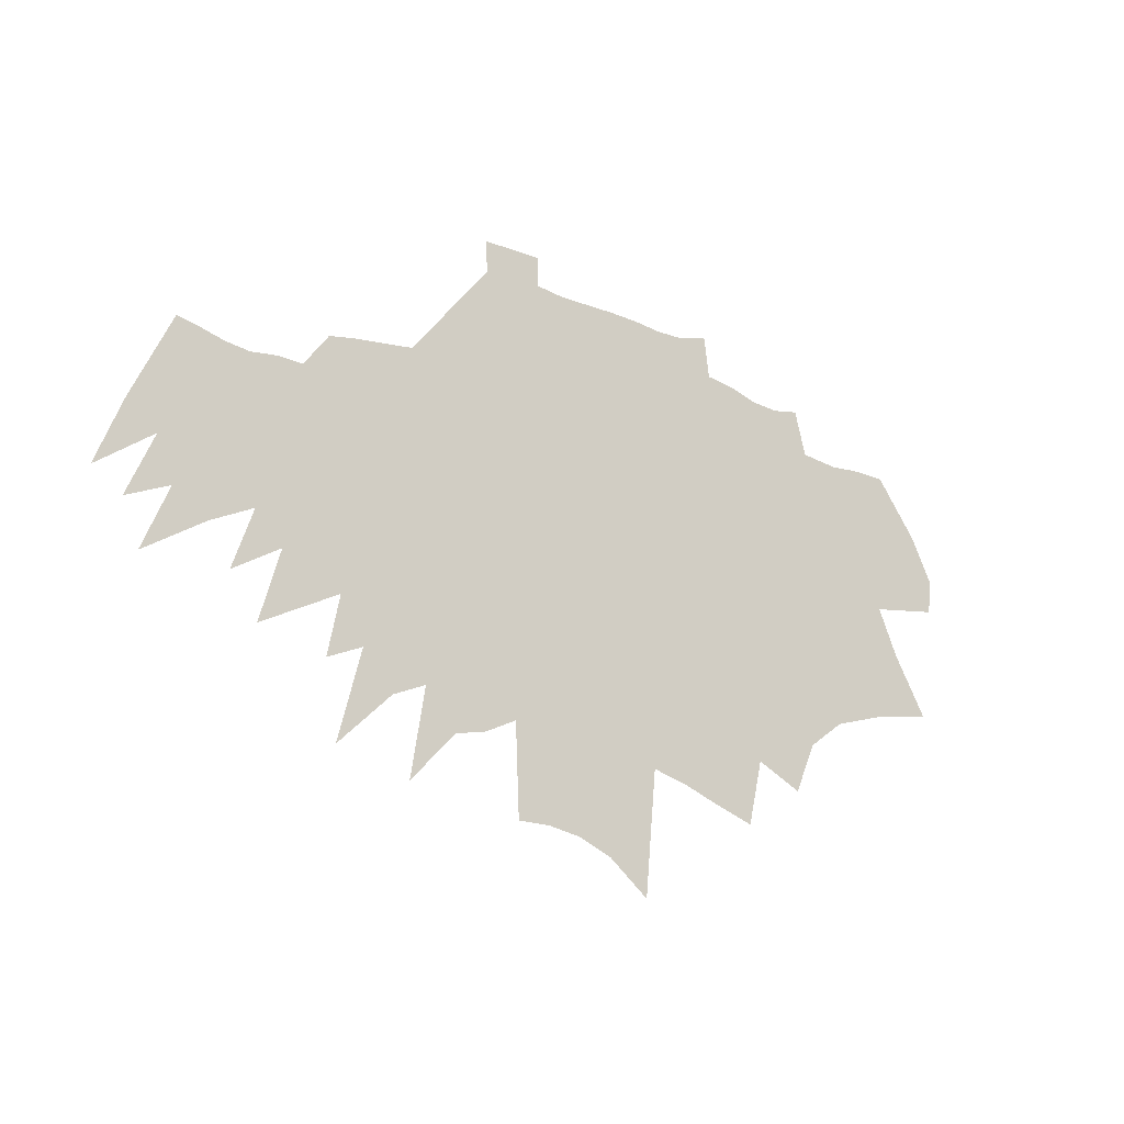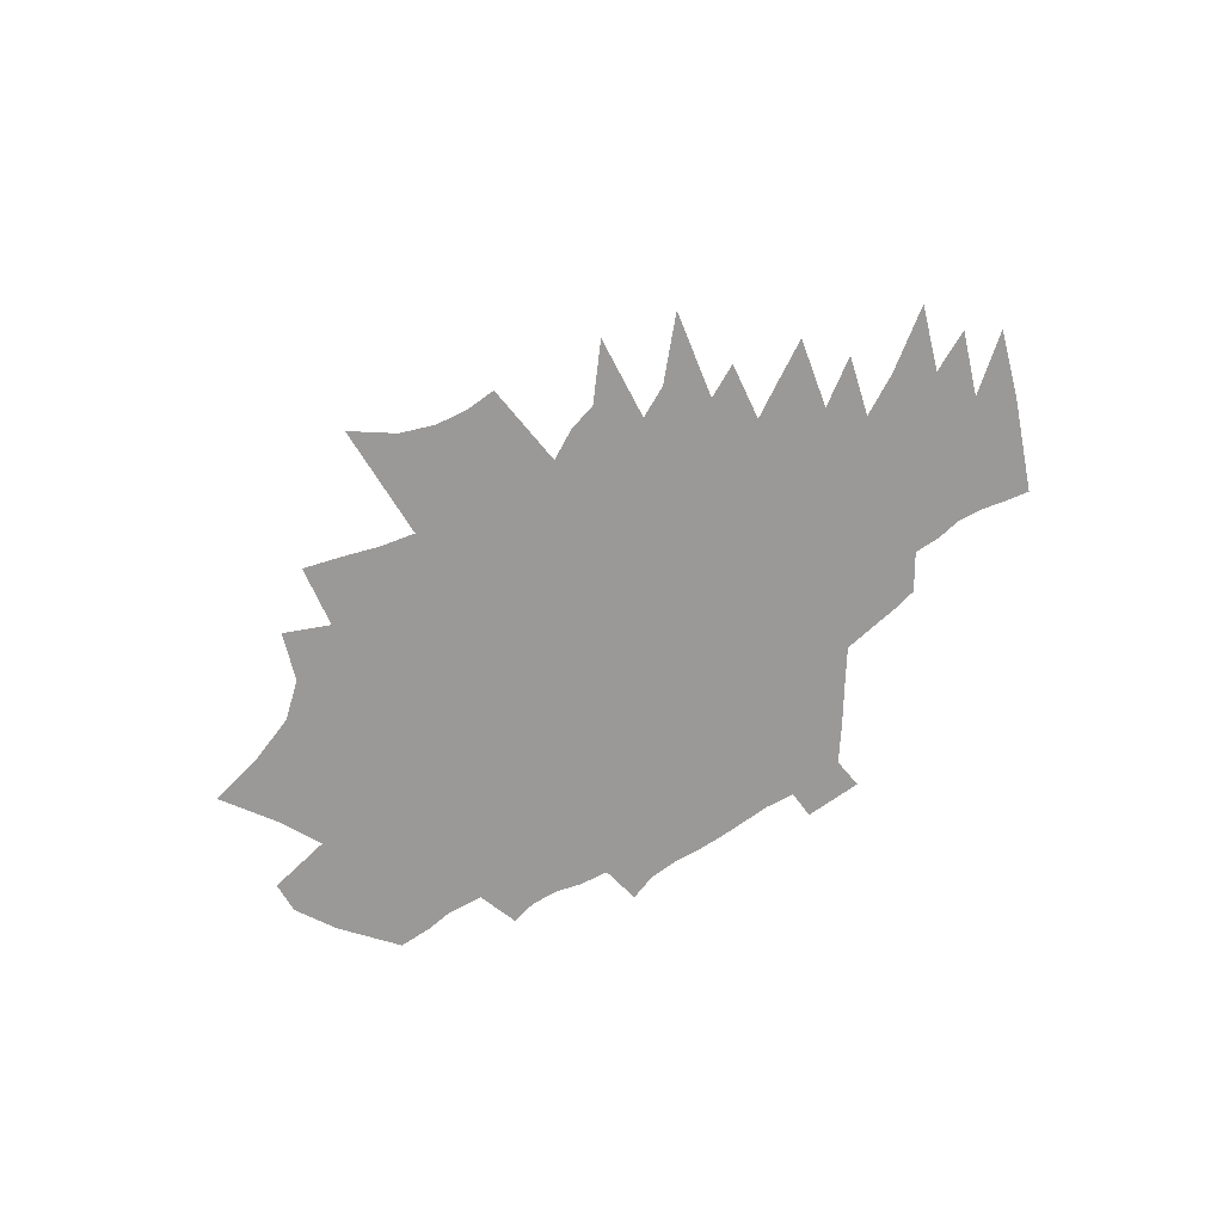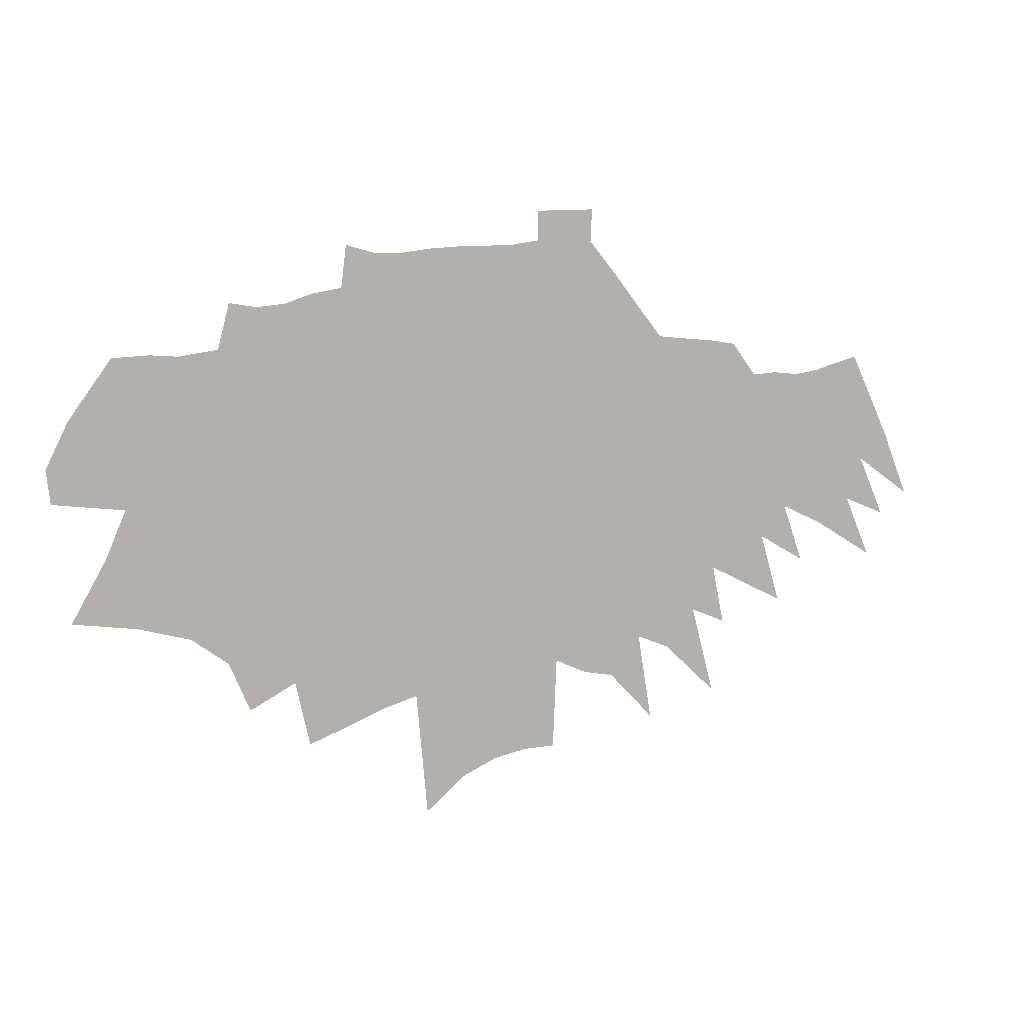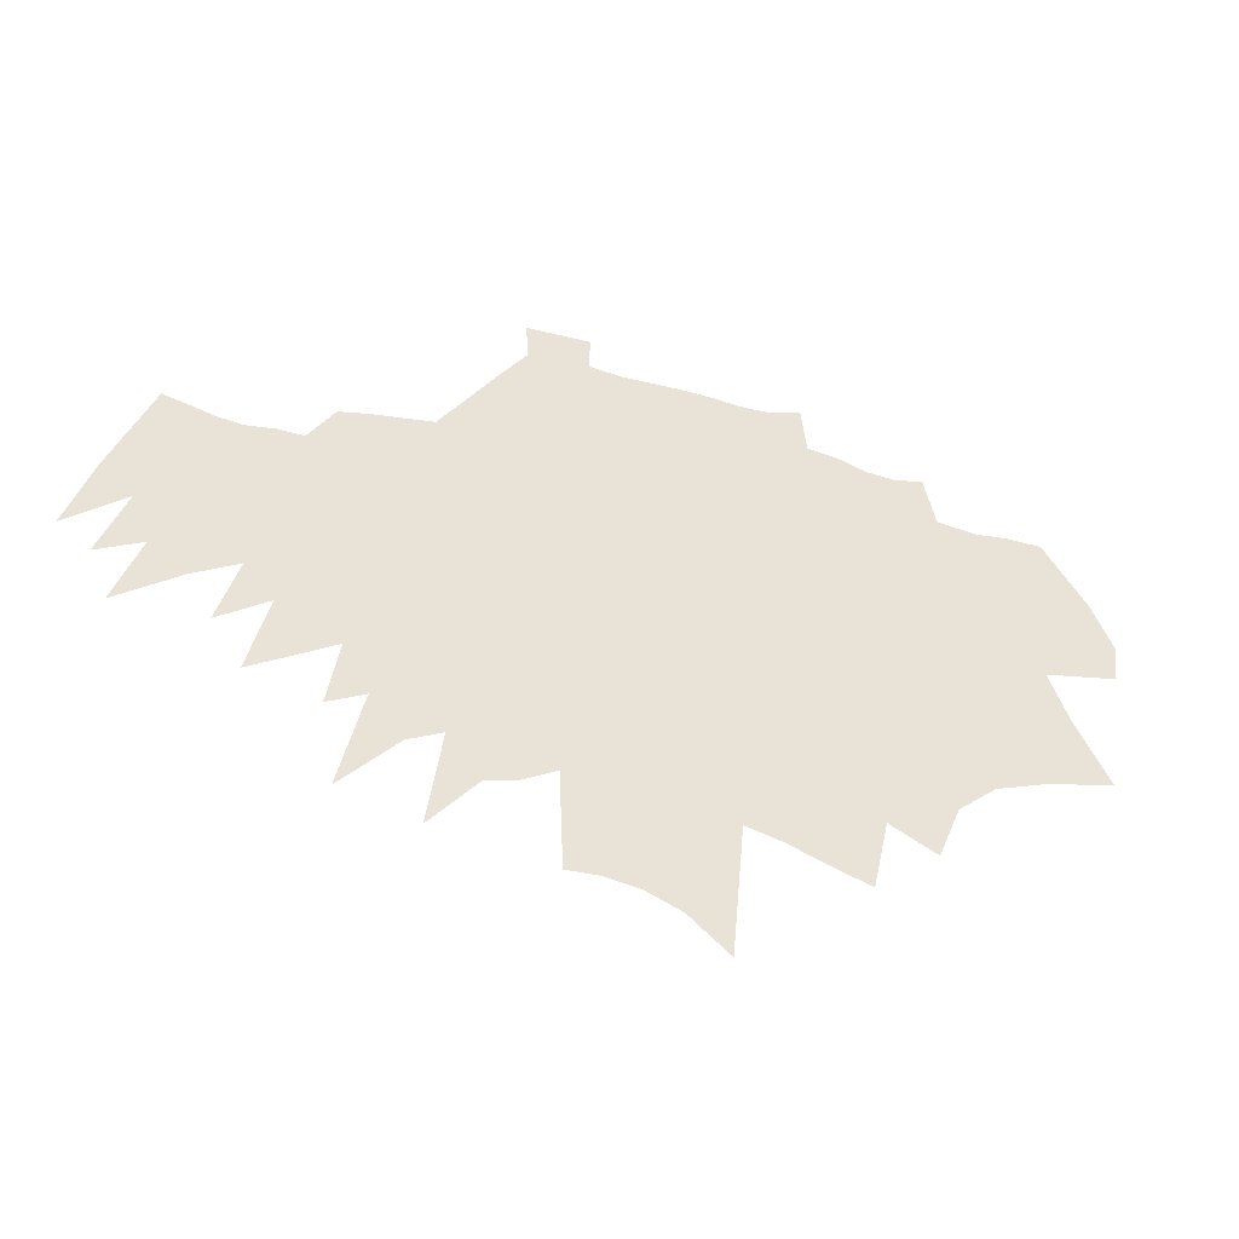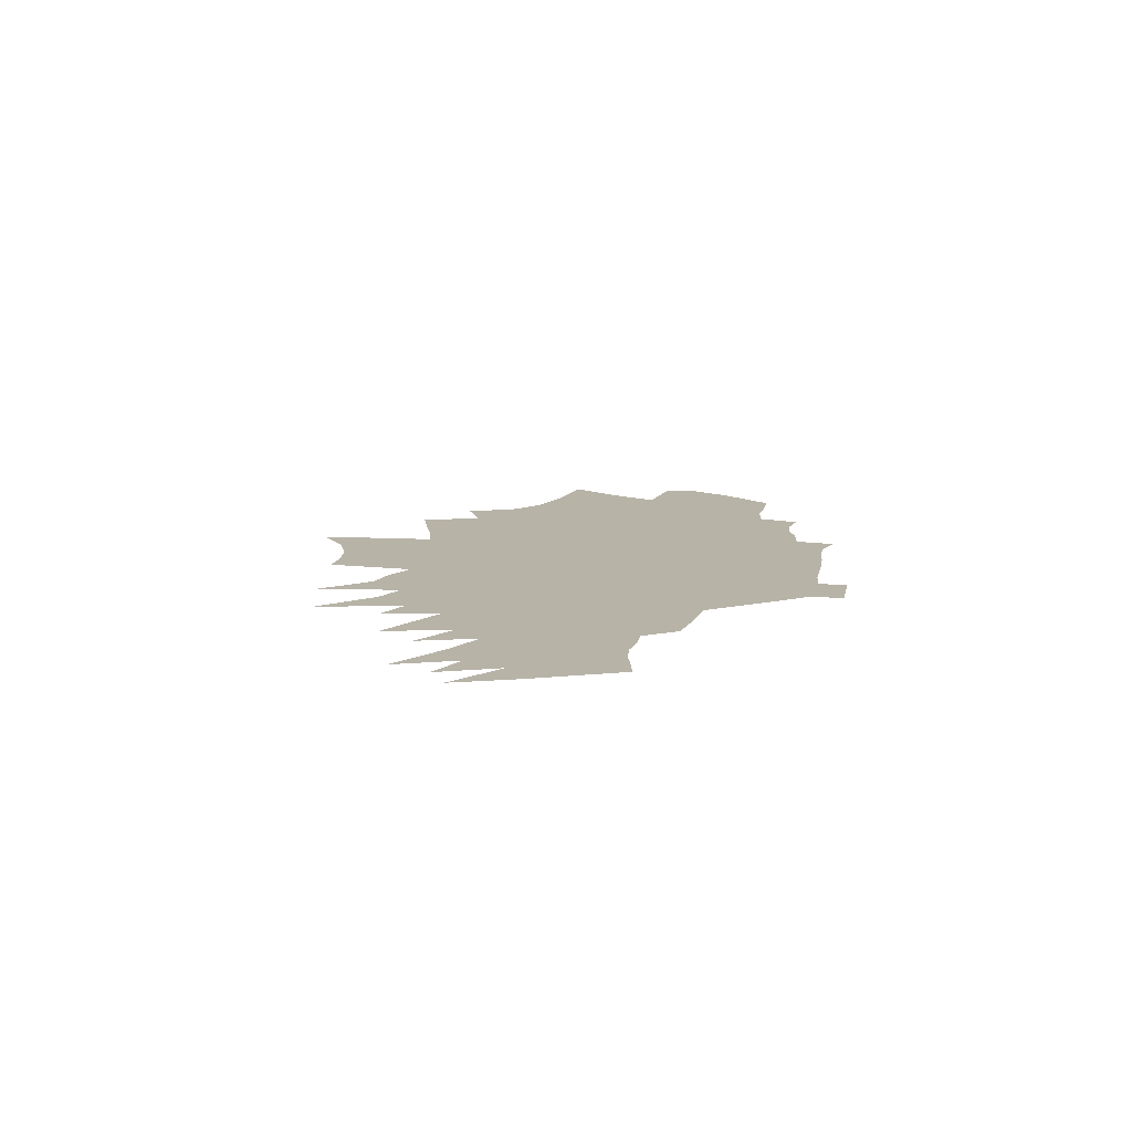
<metadata>
{"format":"obj","ext":"obj","renderer":"f3d","projection":"perspective","resolution":1024,"background":"white","views":[{"elev":-18.8,"azim":145.0,"up":"+Y"},{"elev":-68.9,"azim":36.9,"up":"+Z"},{"elev":9.1,"azim":-23.0,"up":"+Y"},{"elev":-35.6,"azim":162.3,"up":"+Y"},{"elev":12.6,"azim":102.0,"up":"+Z"}]}
</metadata>
<code>
v 578.4 401.1 0
v 577.5 408.8 0
v 582.6 419.1 0
v 592.5 432.6 0
v 582 374.2 0
v 590 388 0
v 594.7 398.9 0
v 594.5 406.6 0
v 593.2 413.8 0
v 596.1 422.9 0
v 600.9 433 0
v 596.7 372 0
v 601.1 383.4 0
v 604.5 393.6 0
v 607.6 403.1 0
v 608.2 410.9 0
v 607.8 418.1 0
v 607 425.3 0
v 607.3 432.5 0
v 608.8 368.4 0
v 612.4 379.6 0
v 616.6 390.6 0
v 619 399.5 0
v 620.7 407.3 0
v 622 414.6 0
v 620.2 420.8 0
v 618.1 427.1 0
v 616.5 433.7 0
v 619.1 444 0
v 617.4 362.1 0
v 619.3 372.1 0
v 623.9 384.3 0
v 627.8 394.8 0
v 629.7 402.9 0
v 631.8 410.6 0
v 631.7 416.7 0
v 631.7 422.6 0
v 627.9 428.8 0
v 624.4 435.5 0
v 625.5 442.9 0
v 622.3 350.7 0
v 627.2 365.6 0
v 630.8 377.7 0
v 635.1 389.4 0
v 637.1 397.9 0
v 638.5 405.3 0
v 639.1 411.9 0
v 638.7 417.9 0
v 637.9 423.8 0
v 635.5 430.1 0
v 632.9 436.8 0
v 632.1 443.6 0
v 633 356.1 0
v 638.3 371.8 0
v 642 383.9 0
v 644.3 393.2 0
v 645.4 400.5 0
v 645.4 406.6 0
v 645.4 412.7 0
v 645.4 418.8 0
v 644.7 424.7 0
v 643.5 430.7 0
v 641.8 437.2 0
v 638.5 445.6 0
v 636.5 341.2 0
v 643.4 362.3 0
v 647.3 375.9 0
v 649.1 385.3 0
v 650.8 394.3 0
v 651.3 400.9 0
v 651.3 406.8 0
v 651.7 413.4 0
v 651.5 419.4 0
v 651.1 425.3 0
v 649.8 431.5 0
v 648.7 437.9 0
v 645.4 446.8 0
v 646.6 456.4 0
v 645.7 344.5 0
v 651.9 365.6 0
v 654.2 377 0
v 655.8 386.4 0
v 656.8 394.1 0
v 657.3 401 0
v 657.6 407.4 0
v 658 414.1 0
v 657.6 420.1 0
v 657 426.1 0
v 655.9 432.4 0
v 655.3 438.7 0
v 652.7 447.6 0
v 653.5 454.5 0
v 654.6 347.9 0
v 659.9 369.1 0
v 661.9 380.2 0
v 662.8 388.4 0
v 663.3 395.2 0
v 663.5 401.7 0
v 663.9 408.3 0
v 664.4 414.8 0
v 664.1 420.5 0
v 663.7 426.4 0
v 662.7 432.7 0
v 661.8 439.4 0
v 660.3 447.7 0
v 660 454.5 0
v 662.8 350.2 0
v 666.7 369.6 0
v 668.1 379.9 0
v 668.8 387.8 0
v 669.3 395.6 0
v 670 403 0
v 670.1 409.2 0
v 670.2 415 0
v 670 420.8 0
v 669.8 426.6 0
v 669 433.1 0
v 668.3 439.6 0
v 667.1 448.5 0
v 666.7 455.3 0
v 665.5 321.6 0
v 670.7 352.9 0
v 673.4 371 0
v 674.5 380.6 0
v 674.9 388.2 0
v 675.5 396.9 0
v 675.7 403.4 0
v 675.8 409.3 0
v 676.1 415 0
v 676 421 0
v 675.8 427.2 0
v 675.2 434 0
v 674.6 440.8 0
v 673.7 449.2 0
v 673.5 455.7 0
v 674.8 329.3 0
v 678 354.3 0
v 679.6 368.7 0
v 680.7 380.9 0
v 681.2 388.6 0
v 681.6 395.7 0
v 681.8 402.4 0
v 682 408.6 0
v 682 415.1 0
v 682.1 421.2 0
v 682 427.3 0
v 681.5 434.1 0
v 681.2 440.8 0
v 680.5 448.9 0
v 680.3 455.8 0
v 683 332.8 0
v 685.5 357.9 0
v 686.4 372.1 0
v 687.1 382.7 0
v 687.3 389 0
v 687.6 396 0
v 687.8 402.3 0
v 688 408.7 0
v 688.1 414.8 0
v 688.1 421.3 0
v 688.1 427.5 0
v 687.8 434 0
v 687.6 441.1 0
v 687.2 448.8 0
v 687.1 455.9 0
v 690.8 334.3 0
v 692.3 356.7 0
v 692.7 371.3 0
v 692.9 382.1 0
v 693.3 388.8 0
v 693.6 395.5 0
v 693.9 402.5 0
v 694 408.7 0
v 694.1 415 0
v 694.1 421.5 0
v 694.1 427.5 0
v 694.2 433.4 0
v 694.1 440.5 0
v 694 448.3 0
v 694 456.9 0
v 694 463.7 0
v 698.3 334.3 0
v 699.2 355.5 0
v 699.2 369.9 0
v 699.1 380.4 0
v 699.4 388.2 0
v 699.6 395.7 0
v 699.9 402.4 0
v 700 408.8 0
v 700.1 415.2 0
v 700.1 421.4 0
v 700.1 427.5 0
v 700.3 433.8 0
v 700.4 440.5 0
v 700.7 448.3 0
v 700.8 456.9 0
v 701 463.9 0
v 706.6 352 0
v 706.1 367.3 0
v 705.7 378.2 0
v 705.7 387.1 0
v 705.9 394.3 0
v 705.7 402.7 0
v 706.1 408.6 0
v 706.1 415.2 0
v 706.3 421.3 0
v 706.4 427.5 0
v 706.8 434.1 0
v 707.3 441.3 0
v 707.4 448.3 0
v 707.6 456.4 0
v 708 464 0
v 713.9 350.5 0
v 713.5 363.4 0
v 712.9 375.2 0
v 712.3 385.4 0
v 712.1 393.8 0
v 711.8 401.8 0
v 712.2 408.1 0
v 712.4 414.7 0
v 712.7 421 0
v 713 427.4 0
v 713.5 434.2 0
v 713.9 441 0
v 714.1 448.7 0
v 724.7 339.2 0
v 721.3 359.6 0
v 720.2 372.2 0
v 719.2 383.2 0
v 718.5 392.8 0
v 718.1 400.9 0
v 718.6 407.3 0
v 718.5 414.5 0
v 718.8 420.8 0
v 719.6 427.2 0
v 720.1 433.8 0
v 720.4 440.8 0
v 729.2 356.4 0
v 728.1 368.6 0
v 726.2 381.6 0
v 725.3 391.2 0
v 724.2 400.4 0
v 724.9 406.7 0
v 724.8 413.9 0
v 725.4 420.3 0
v 725.9 426.8 0
v 726.3 433.4 0
v 741.9 344.2 0
v 736.3 365.1 0
v 733.5 379.4 0
v 732.8 388.6 0
v 731.6 398.1 0
v 731.5 405.7 0
v 731.3 413 0
v 731.8 419.6 0
v 732.6 426 0
v 732.9 432.7 0
v 744.7 361.6 0
v 741.9 375.4 0
v 740.5 385.9 0
v 738.3 397.2 0
v 737.8 405 0
v 737.6 412.3 0
v 738.6 418.7 0
v 738.9 425.4 0
v 740.5 432 0
v 751 370.7 0
v 748.7 382.5 0
v 745.6 395.1 0
v 744.4 404 0
v 744.1 411.2 0
v 745.7 417.4 0
v 745.7 424.4 0
v 746.6 431 0
v 760.4 366 0
v 755.5 382.4 0
v 752.6 393.7 0
v 752.1 401.7 0
v 750.9 409.8 0
v 752.8 415.9 0
v 752.5 423.2 0
v 766.9 375.8 0
v 761.9 389.6 0
v 761 398.4 0
v 759.8 407 0
v 760 414.3 0
v 758.4 423.5 0
v 772.2 384.8 0
v 769.3 395.8 0
v 767.2 405.4 0
v 766.9 413 0
v 764.7 422.8 0
v 786.5 375.9 0
v 780.2 390.5 0
v 775.5 403 0
v 774.6 410.9 0
v 770.5 423.7 0
v 790.4 386.2 0
v 784 400.6 0
v 780.1 413.1 0
v 775.9 425.3 0
v 797.3 391.2 0
v 791.1 406.4 0
v 781.4 426.6 0
v 1171 481 0
f 7 8 1
f 1 8 2
f 8 9 2
f 2 9 3
f 9 10 3
f 3 10 4
f 10 11 4
f 12 13 5
f 5 13 6
f 13 14 6
f 6 14 7
f 14 15 7
f 7 15 8
f 15 16 8
f 8 16 9
f 16 17 9
f 9 17 10
f 17 18 10
f 10 18 11
f 18 19 11
f 20 21 12
f 12 21 13
f 21 22 13
f 13 22 14
f 22 23 14
f 14 23 15
f 23 24 15
f 15 24 16
f 24 25 16
f 16 25 17
f 25 26 17
f 17 26 18
f 26 27 18
f 18 27 19
f 27 28 19
f 30 31 20
f 20 31 21
f 31 32 21
f 21 32 22
f 32 33 22
f 22 33 23
f 33 34 23
f 23 34 24
f 34 35 24
f 24 35 25
f 35 36 25
f 25 36 26
f 36 37 26
f 26 37 27
f 37 38 27
f 27 38 28
f 38 39 28
f 28 39 29
f 39 40 29
f 41 42 30
f 30 42 31
f 42 43 31
f 31 43 32
f 43 44 32
f 32 44 33
f 44 45 33
f 33 45 34
f 45 46 34
f 34 46 35
f 46 47 35
f 35 47 36
f 47 48 36
f 36 48 37
f 48 49 37
f 37 49 38
f 49 50 38
f 38 50 39
f 50 51 39
f 39 51 40
f 51 52 40
f 41 53 42
f 53 54 42
f 42 54 43
f 54 55 43
f 43 55 44
f 55 56 44
f 44 56 45
f 56 57 45
f 45 57 46
f 57 58 46
f 46 58 47
f 58 59 47
f 47 59 48
f 59 60 48
f 48 60 49
f 60 61 49
f 49 61 50
f 61 62 50
f 50 62 51
f 62 63 51
f 51 63 52
f 63 64 52
f 65 66 53
f 53 66 54
f 66 67 54
f 54 67 55
f 67 68 55
f 55 68 56
f 68 69 56
f 56 69 57
f 69 70 57
f 57 70 58
f 70 71 58
f 58 71 59
f 71 72 59
f 59 72 60
f 72 73 60
f 60 73 61
f 73 74 61
f 61 74 62
f 74 75 62
f 62 75 63
f 75 76 63
f 63 76 64
f 76 77 64
f 65 79 66
f 79 80 66
f 66 80 67
f 80 81 67
f 67 81 68
f 81 82 68
f 68 82 69
f 82 83 69
f 69 83 70
f 83 84 70
f 70 84 71
f 84 85 71
f 71 85 72
f 85 86 72
f 72 86 73
f 86 87 73
f 73 87 74
f 87 88 74
f 74 88 75
f 88 89 75
f 75 89 76
f 89 90 76
f 76 90 77
f 90 91 77
f 77 91 78
f 91 92 78
f 79 93 80
f 93 94 80
f 80 94 81
f 94 95 81
f 81 95 82
f 95 96 82
f 82 96 83
f 96 97 83
f 83 97 84
f 97 98 84
f 84 98 85
f 98 99 85
f 85 99 86
f 99 100 86
f 86 100 87
f 100 101 87
f 87 101 88
f 101 102 88
f 88 102 89
f 102 103 89
f 89 103 90
f 103 104 90
f 90 104 91
f 104 105 91
f 91 105 92
f 105 106 92
f 93 107 94
f 107 108 94
f 94 108 95
f 108 109 95
f 95 109 96
f 109 110 96
f 96 110 97
f 110 111 97
f 97 111 98
f 111 112 98
f 98 112 99
f 112 113 99
f 99 113 100
f 113 114 100
f 100 114 101
f 114 115 101
f 101 115 102
f 115 116 102
f 102 116 103
f 116 117 103
f 103 117 104
f 117 118 104
f 104 118 105
f 118 119 105
f 105 119 106
f 119 120 106
f 121 122 107
f 107 122 108
f 122 123 108
f 108 123 109
f 123 124 109
f 109 124 110
f 124 125 110
f 110 125 111
f 125 126 111
f 111 126 112
f 126 127 112
f 112 127 113
f 127 128 113
f 113 128 114
f 128 129 114
f 114 129 115
f 129 130 115
f 115 130 116
f 130 131 116
f 116 131 117
f 131 132 117
f 117 132 118
f 132 133 118
f 118 133 119
f 133 134 119
f 119 134 120
f 134 135 120
f 121 136 122
f 136 137 122
f 122 137 123
f 137 138 123
f 123 138 124
f 138 139 124
f 124 139 125
f 139 140 125
f 125 140 126
f 140 141 126
f 126 141 127
f 141 142 127
f 127 142 128
f 142 143 128
f 128 143 129
f 143 144 129
f 129 144 130
f 144 145 130
f 130 145 131
f 145 146 131
f 131 146 132
f 146 147 132
f 132 147 133
f 147 148 133
f 133 148 134
f 148 149 134
f 134 149 135
f 149 150 135
f 136 151 137
f 151 152 137
f 137 152 138
f 152 153 138
f 138 153 139
f 153 154 139
f 139 154 140
f 154 155 140
f 140 155 141
f 155 156 141
f 141 156 142
f 156 157 142
f 142 157 143
f 157 158 143
f 143 158 144
f 158 159 144
f 144 159 145
f 159 160 145
f 145 160 146
f 160 161 146
f 146 161 147
f 161 162 147
f 147 162 148
f 162 163 148
f 148 163 149
f 163 164 149
f 149 164 150
f 164 165 150
f 151 166 152
f 166 167 152
f 152 167 153
f 167 168 153
f 153 168 154
f 168 169 154
f 154 169 155
f 169 170 155
f 155 170 156
f 170 171 156
f 156 171 157
f 171 172 157
f 157 172 158
f 172 173 158
f 158 173 159
f 173 174 159
f 159 174 160
f 174 175 160
f 160 175 161
f 175 176 161
f 161 176 162
f 176 177 162
f 162 177 163
f 177 178 163
f 163 178 164
f 178 179 164
f 164 179 165
f 179 180 165
f 166 182 167
f 182 183 167
f 167 183 168
f 183 184 168
f 168 184 169
f 184 185 169
f 169 185 170
f 185 186 170
f 170 186 171
f 186 187 171
f 171 187 172
f 187 188 172
f 172 188 173
f 188 189 173
f 173 189 174
f 189 190 174
f 174 190 175
f 190 191 175
f 175 191 176
f 191 192 176
f 176 192 177
f 192 193 177
f 177 193 178
f 193 194 178
f 178 194 179
f 194 195 179
f 179 195 180
f 195 196 180
f 180 196 181
f 196 197 181
f 183 198 184
f 198 199 184
f 184 199 185
f 199 200 185
f 185 200 186
f 200 201 186
f 186 201 187
f 201 202 187
f 187 202 188
f 202 203 188
f 188 203 189
f 203 204 189
f 189 204 190
f 204 205 190
f 190 205 191
f 205 206 191
f 191 206 192
f 206 207 192
f 192 207 193
f 207 208 193
f 193 208 194
f 208 209 194
f 194 209 195
f 209 210 195
f 195 210 196
f 210 211 196
f 196 211 197
f 211 212 197
f 198 213 199
f 213 214 199
f 199 214 200
f 214 215 200
f 200 215 201
f 215 216 201
f 201 216 202
f 216 217 202
f 202 217 203
f 217 218 203
f 203 218 204
f 218 219 204
f 204 219 205
f 219 220 205
f 205 220 206
f 220 221 206
f 206 221 207
f 221 222 207
f 207 222 208
f 222 223 208
f 208 223 209
f 223 224 209
f 209 224 210
f 224 225 210
f 210 225 211
f 213 226 214
f 226 227 214
f 214 227 215
f 227 228 215
f 215 228 216
f 228 229 216
f 216 229 217
f 229 230 217
f 217 230 218
f 230 231 218
f 218 231 219
f 231 232 219
f 219 232 220
f 232 233 220
f 220 233 221
f 233 234 221
f 221 234 222
f 234 235 222
f 222 235 223
f 235 236 223
f 223 236 224
f 236 237 224
f 224 237 225
f 227 238 228
f 238 239 228
f 228 239 229
f 239 240 229
f 229 240 230
f 240 241 230
f 230 241 231
f 241 242 231
f 231 242 232
f 242 243 232
f 232 243 233
f 243 244 233
f 233 244 234
f 244 245 234
f 234 245 235
f 245 246 235
f 235 246 236
f 246 247 236
f 236 247 237
f 238 248 239
f 248 249 239
f 239 249 240
f 249 250 240
f 240 250 241
f 250 251 241
f 241 251 242
f 251 252 242
f 242 252 243
f 252 253 243
f 243 253 244
f 253 254 244
f 244 254 245
f 254 255 245
f 245 255 246
f 255 256 246
f 246 256 247
f 256 257 247
f 249 258 250
f 258 259 250
f 250 259 251
f 259 260 251
f 251 260 252
f 260 261 252
f 252 261 253
f 261 262 253
f 253 262 254
f 262 263 254
f 254 263 255
f 263 264 255
f 255 264 256
f 264 265 256
f 256 265 257
f 265 266 257
f 259 267 260
f 267 268 260
f 260 268 261
f 268 269 261
f 261 269 262
f 269 270 262
f 262 270 263
f 270 271 263
f 263 271 264
f 271 272 264
f 264 272 265
f 272 273 265
f 265 273 266
f 273 274 266
f 267 275 268
f 275 276 268
f 268 276 269
f 276 277 269
f 269 277 270
f 277 278 270
f 270 278 271
f 278 279 271
f 271 279 272
f 279 280 272
f 272 280 273
f 280 281 273
f 273 281 274
f 276 282 277
f 282 283 277
f 277 283 278
f 283 284 278
f 278 284 279
f 284 285 279
f 279 285 280
f 285 286 280
f 280 286 281
f 286 287 281
f 283 288 284
f 288 289 284
f 284 289 285
f 289 290 285
f 285 290 286
f 290 291 286
f 286 291 287
f 291 292 287
f 288 293 289
f 293 294 289
f 289 294 290
f 294 295 290
f 290 295 291
f 295 296 291
f 291 296 292
f 296 297 292
f 294 298 295
f 298 299 295
f 295 299 296
f 299 300 296
f 296 300 297
f 300 301 297
f 299 302 300
f 302 303 300
f 300 303 301
f 303 304 301

</code>
